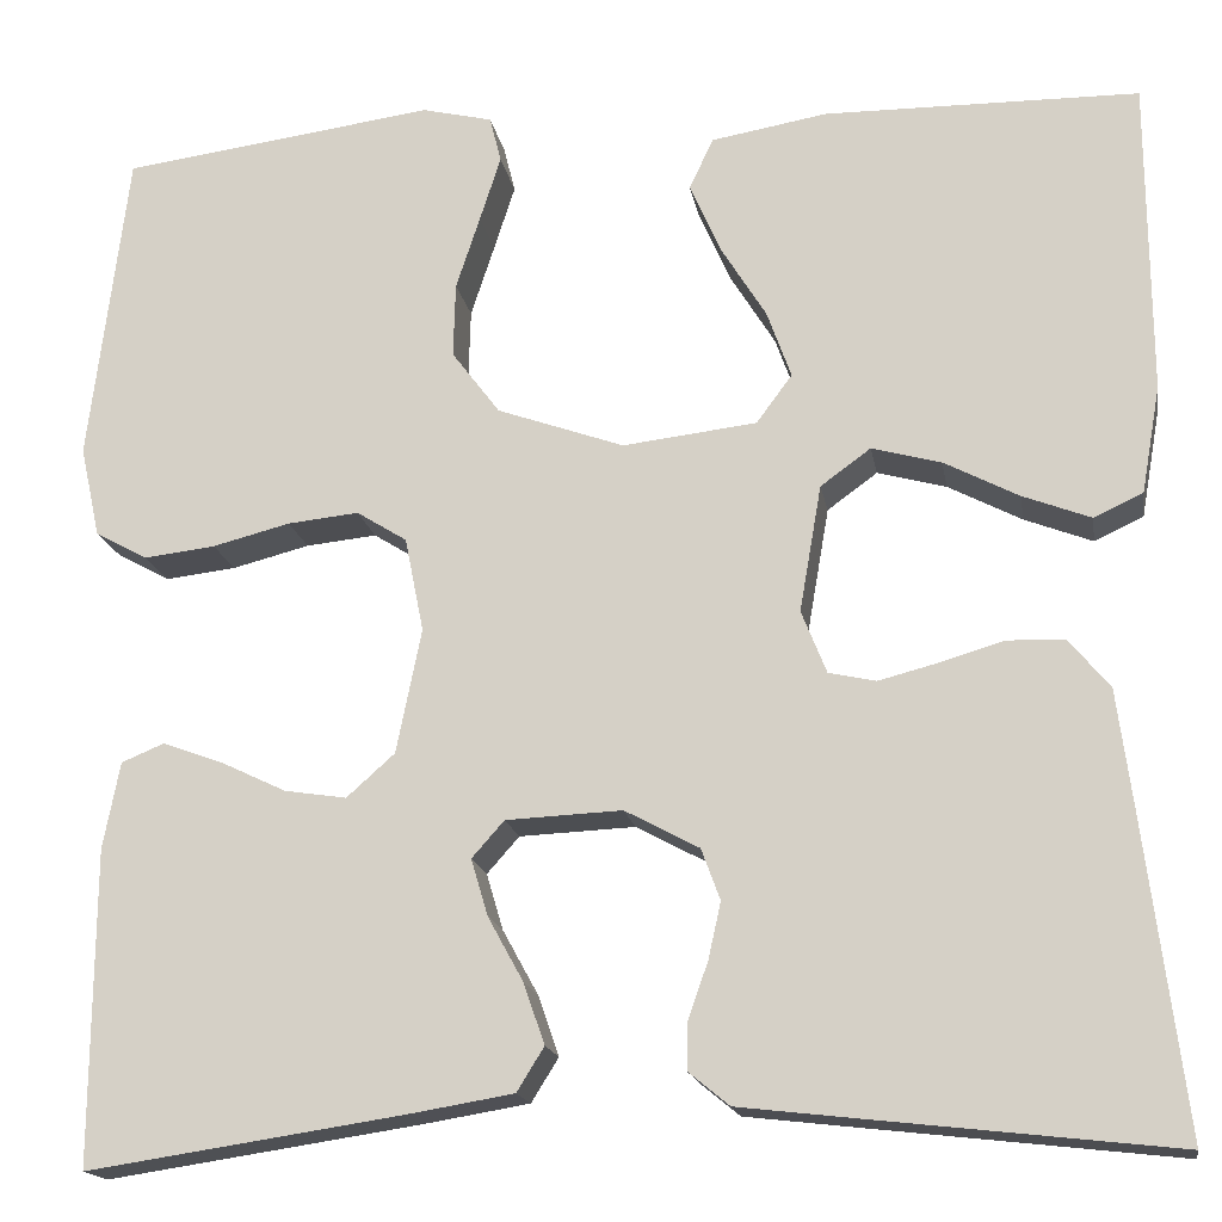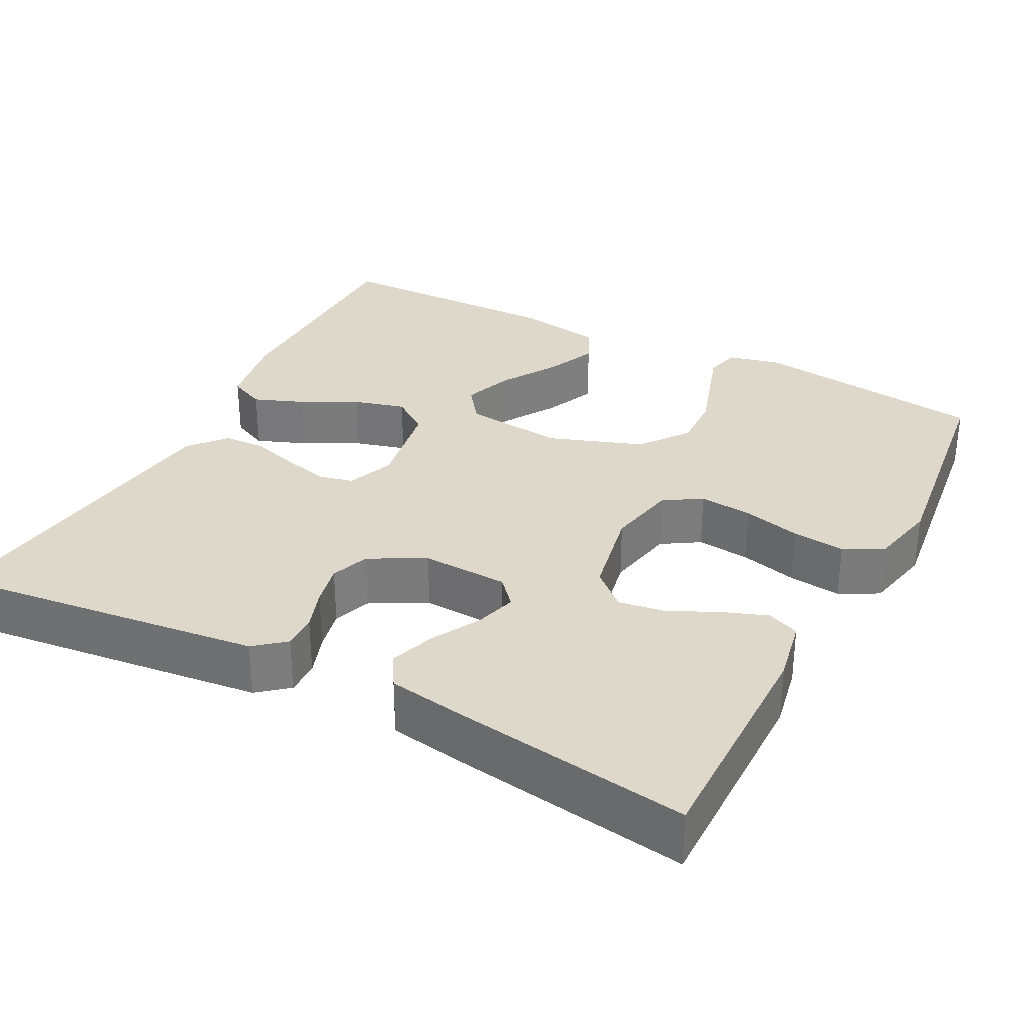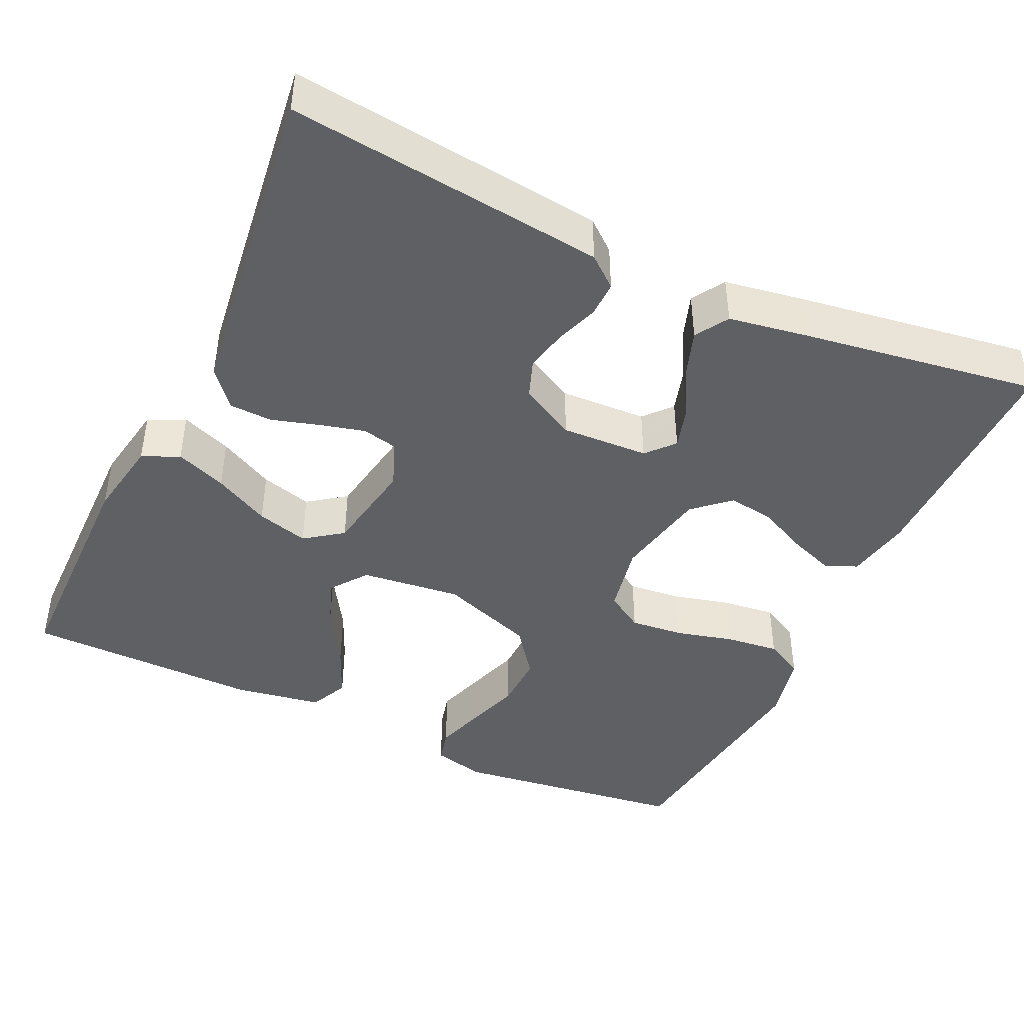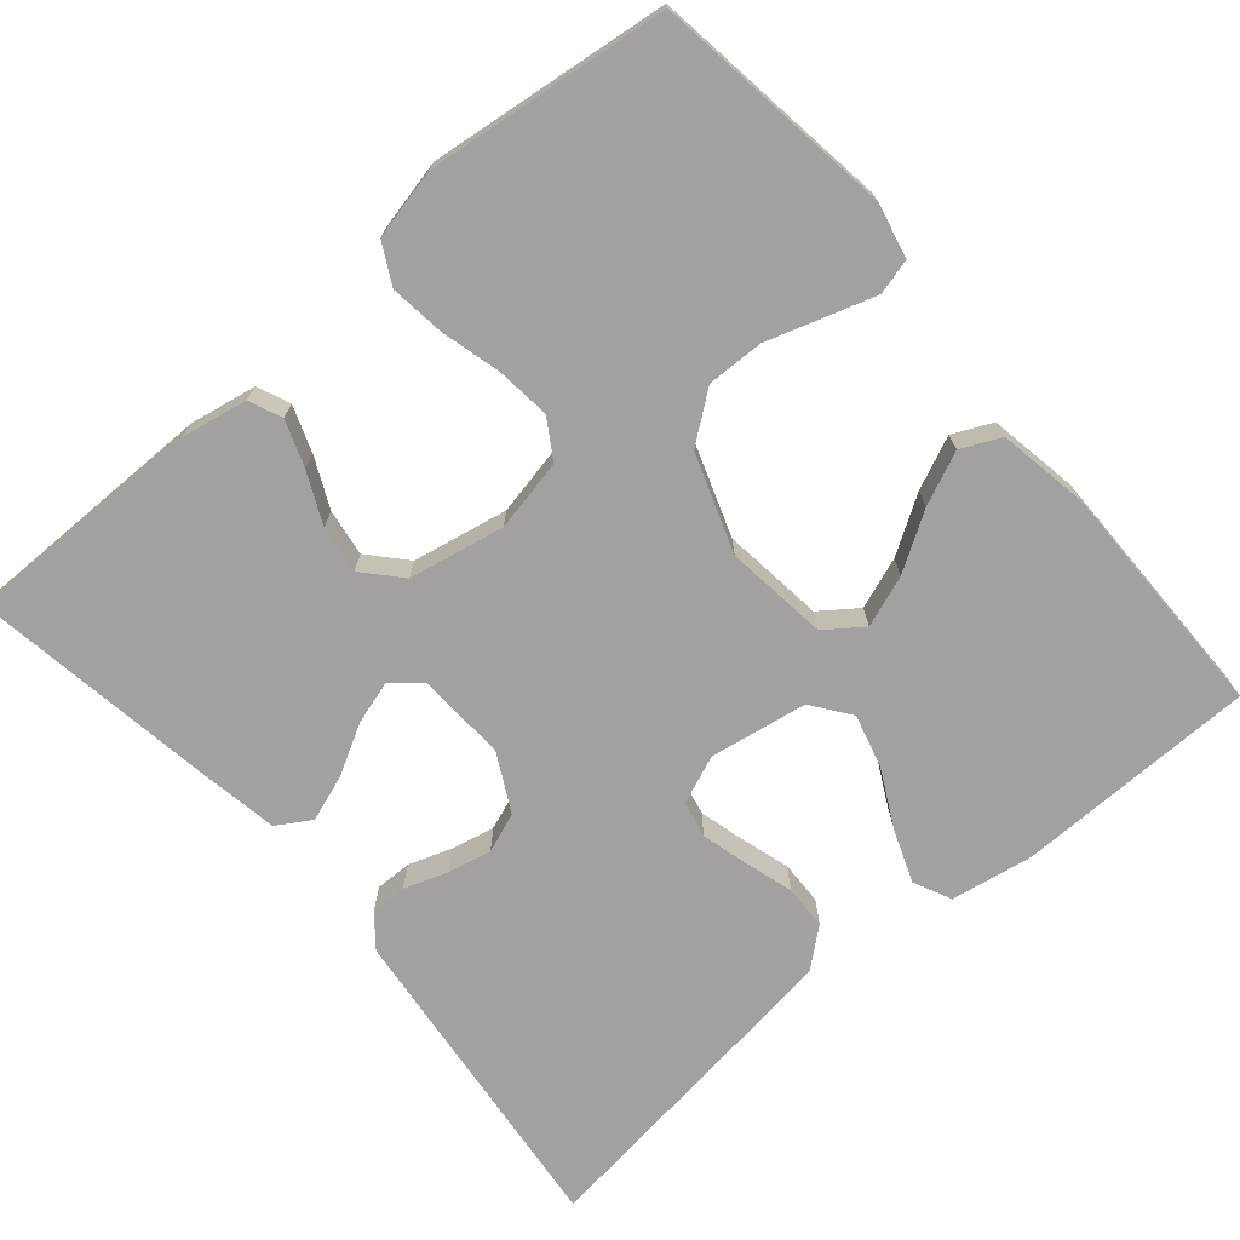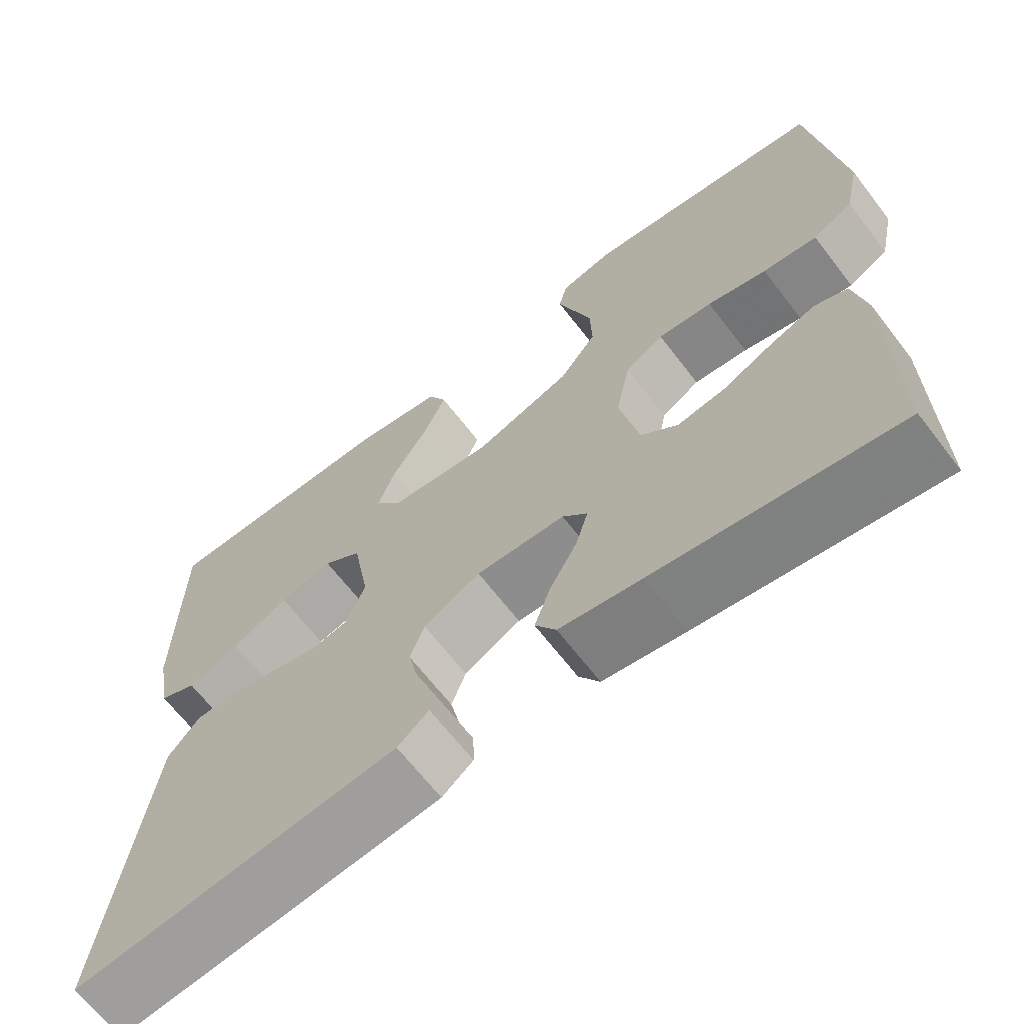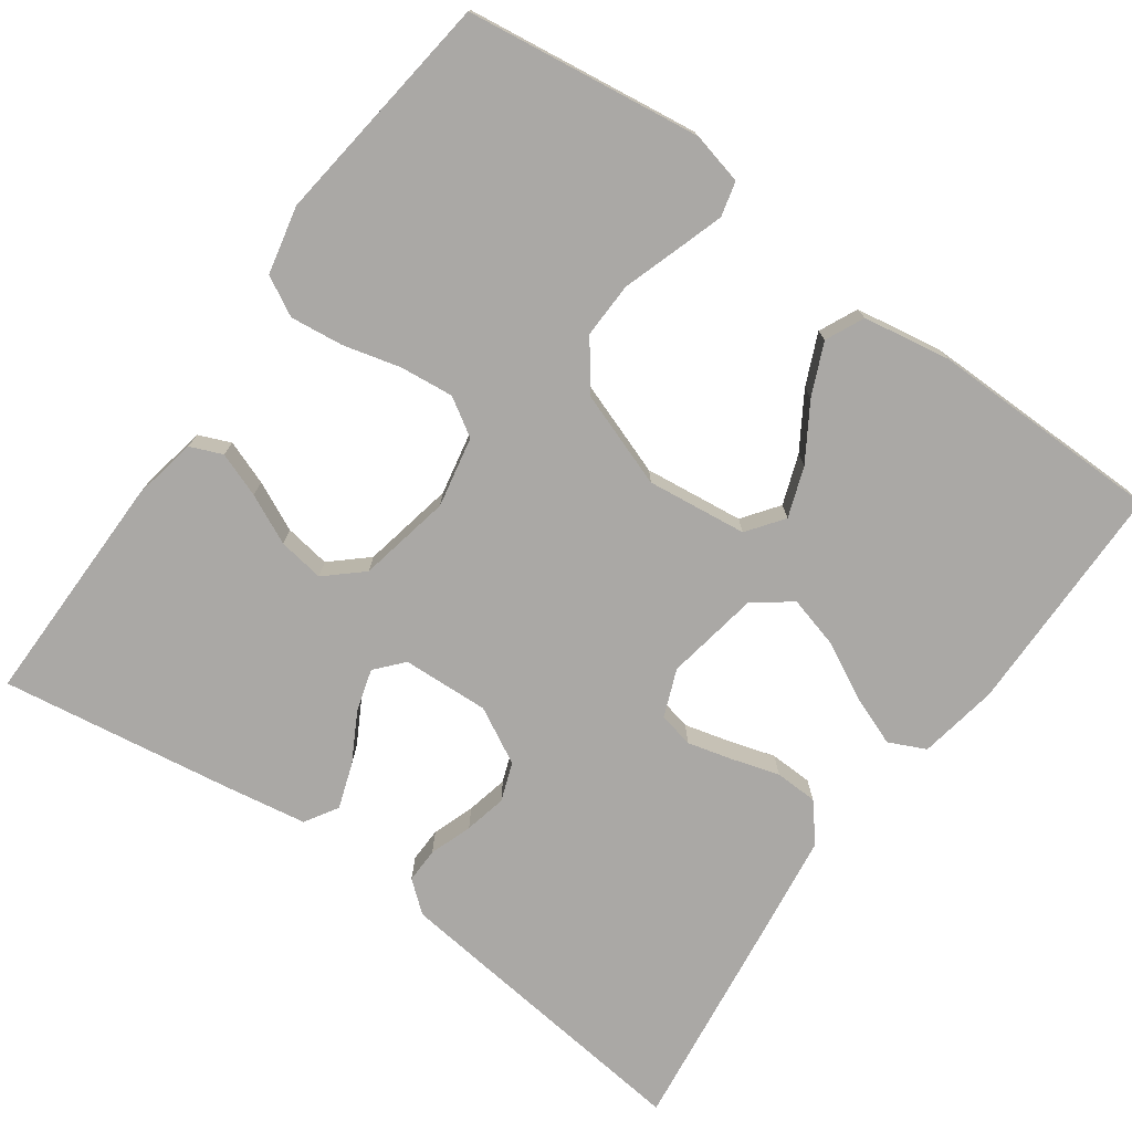
<metadata>
{"format":"obj","ext":"obj","renderer":"f3d","projection":"perspective","resolution":1024,"background":"white","views":[{"elev":-16.8,"azim":9.6,"up":"+Z"},{"elev":31.6,"azim":-152.5,"up":"+Y"},{"elev":-43.7,"azim":154.9,"up":"+Y"},{"elev":-72.2,"azim":-49.3,"up":"+Y"},{"elev":-66.5,"azim":-142.4,"up":"+Z"},{"elev":-75.2,"azim":-35.6,"up":"+Y"}]}
</metadata>
<code>
v -0.5 0.07 0.5
v -0.2 0.07 0.54
v -0.133 0.07 0.524
v -0.122 0.07 0.48
v -0.142 0.07 0.418
v -0.165 0.07 0.348
v -0.167 0.07 0.277
v -0.121 0.07 0.216
v 0 0.07 0.173
v 0.128 0.07 0.188
v 0.162 0.07 0.234
v 0.139 0.07 0.298
v 0.095 0.07 0.369
v 0.066 0.07 0.435
v 0.089 0.07 0.484
v 0.2 0.07 0.503
v 0.5 0.07 0.5
v 0.502 0.07 0.2
v 0.484 0.07 0.098
v 0.437 0.07 0.076
v 0.372 0.07 0.101
v 0.301 0.07 0.138
v 0.235 0.07 0.156
v 0.187 0.07 0.121
v 0.166 0.07 0
v 0.19 0.07 -0.06
v 0.235 0.07 -0.07
v 0.293 0.07 -0.055
v 0.353 0.07 -0.037
v 0.408 0.07 -0.039
v 0.447 0.07 -0.086
v 0.462 0.07 -0.2
v 0.5 0.07 -0.5
v 0.2 0.07 -0.466
v 0.096 0.07 -0.454
v 0.057 0.07 -0.422
v 0.058 0.07 -0.377
v 0.077 0.07 -0.323
v 0.089 0.07 -0.269
v 0.071 0.07 -0.22
v 0 0.07 -0.182
v -0.111 0.07 -0.187
v -0.142 0.07 -0.222
v -0.126 0.07 -0.276
v -0.092 0.07 -0.338
v -0.072 0.07 -0.396
v -0.098 0.07 -0.438
v -0.2 0.07 -0.455
v -0.5 0.07 -0.5
v -0.498 0.07 -0.2
v -0.482 0.07 -0.117
v -0.441 0.07 -0.1
v -0.384 0.07 -0.121
v -0.321 0.07 -0.151
v -0.262 0.07 -0.16
v -0.216 0.07 -0.119
v -0.192 0.07 0
v -0.21 0.07 0.09
v -0.258 0.07 0.12
v -0.326 0.07 0.113
v -0.4 0.07 0.094
v -0.468 0.07 0.086
v -0.518 0.07 0.113
v -0.537 0.07 0.2
v -0.5 0 0.5
v -0.2 0 0.54
v -0.133 0 0.524
v -0.122 0 0.48
v -0.142 0 0.418
v -0.165 0 0.348
v -0.167 0 0.277
v -0.121 0 0.216
v 0 0 0.173
v 0.128 0 0.188
v 0.162 0 0.234
v 0.139 0 0.298
v 0.095 0 0.369
v 0.066 0 0.435
v 0.089 0 0.484
v 0.2 0 0.503
v 0.5 0 0.5
v 0.502 0 0.2
v 0.484 0 0.098
v 0.437 0 0.076
v 0.372 0 0.101
v 0.301 0 0.138
v 0.235 0 0.156
v 0.187 0 0.121
v 0.166 0 0
v 0.19 0 -0.06
v 0.235 0 -0.07
v 0.293 0 -0.055
v 0.353 0 -0.037
v 0.408 0 -0.039
v 0.447 0 -0.086
v 0.462 0 -0.2
v 0.5 0 -0.5
v 0.2 0 -0.466
v 0.096 0 -0.454
v 0.057 0 -0.422
v 0.058 0 -0.377
v 0.077 0 -0.323
v 0.089 0 -0.269
v 0.071 0 -0.22
v 0 0 -0.182
v -0.111 0 -0.187
v -0.142 0 -0.222
v -0.126 0 -0.276
v -0.092 0 -0.338
v -0.072 0 -0.396
v -0.098 0 -0.438
v -0.2 0 -0.455
v -0.5 0 -0.5
v -0.498 0 -0.2
v -0.482 0 -0.117
v -0.441 0 -0.1
v -0.384 0 -0.121
v -0.321 0 -0.151
v -0.262 0 -0.16
v -0.216 0 -0.119
v -0.192 0 0
v -0.21 0 0.09
v -0.258 0 0.12
v -0.326 0 0.113
v -0.4 0 0.094
v -0.468 0 0.086
v -0.518 0 0.113
v -0.537 0 0.2
f 60 61 62 63
f 59 60 63 64
f 51 52 53 54
f 49 50 51 54
f 49 54 55
f 48 49 55 56
f 44 45 46 47
f 43 44 47 48
f 35 36 37 38
f 35 38 39
f 34 35 39
f 33 34 39 40
f 31 32 33 40
f 28 29 30 31
f 27 28 31 40
f 19 20 21 22
f 19 22 23
f 18 19 23
f 17 18 23
f 16 17 23 24
f 12 13 14 15
f 11 12 15 16
f 3 4 5 6
f 1 2 3 6
f 59 64 1 6
f 58 59 6 7
f 57 58 7 8
f 43 48 56 57
f 42 43 57 8
f 41 42 8 9
f 26 27 40 41
f 25 26 41 9
f 11 16 24 25
f 10 11 25
f 9 10 25
f 127 126 125 124
f 128 127 124 123
f 118 117 116 115
f 118 115 114 113
f 119 118 113
f 120 119 113 112
f 111 110 109 108
f 112 111 108 107
f 102 101 100 99
f 103 102 99
f 103 99 98
f 104 103 98 97
f 104 97 96 95
f 95 94 93 92
f 104 95 92 91
f 86 85 84 83
f 87 86 83
f 87 83 82
f 87 82 81
f 88 87 81 80
f 79 78 77 76
f 80 79 76 75
f 70 69 68 67
f 70 67 66 65
f 70 65 128 123
f 71 70 123 122
f 72 71 122 121
f 121 120 112 107
f 72 121 107 106
f 73 72 106 105
f 105 104 91 90
f 73 105 90 89
f 89 88 80 75
f 89 75 74
f 89 74 73
f 1 65 66 2
f 2 66 67 3
f 3 67 68 4
f 4 68 69 5
f 5 69 70 6
f 6 70 71 7
f 7 71 72 8
f 8 72 73 9
f 9 73 74 10
f 10 74 75 11
f 11 75 76 12
f 12 76 77 13
f 13 77 78 14
f 14 78 79 15
f 15 79 80 16
f 16 80 81 17
f 17 81 82 18
f 18 82 83 19
f 19 83 84 20
f 20 84 85 21
f 21 85 86 22
f 22 86 87 23
f 23 87 88 24
f 24 88 89 25
f 25 89 90 26
f 26 90 91 27
f 27 91 92 28
f 28 92 93 29
f 29 93 94 30
f 30 94 95 31
f 31 95 96 32
f 32 96 97 33
f 33 97 98 34
f 34 98 99 35
f 35 99 100 36
f 36 100 101 37
f 37 101 102 38
f 38 102 103 39
f 39 103 104 40
f 40 104 105 41
f 41 105 106 42
f 42 106 107 43
f 43 107 108 44
f 44 108 109 45
f 45 109 110 46
f 46 110 111 47
f 47 111 112 48
f 48 112 113 49
f 49 113 114 50
f 50 114 115 51
f 51 115 116 52
f 52 116 117 53
f 53 117 118 54
f 54 118 119 55
f 55 119 120 56
f 56 120 121 57
f 57 121 122 58
f 58 122 123 59
f 59 123 124 60
f 60 124 125 61
f 61 125 126 62
f 62 126 127 63
f 63 127 128 64
f 64 128 65 1

</code>
